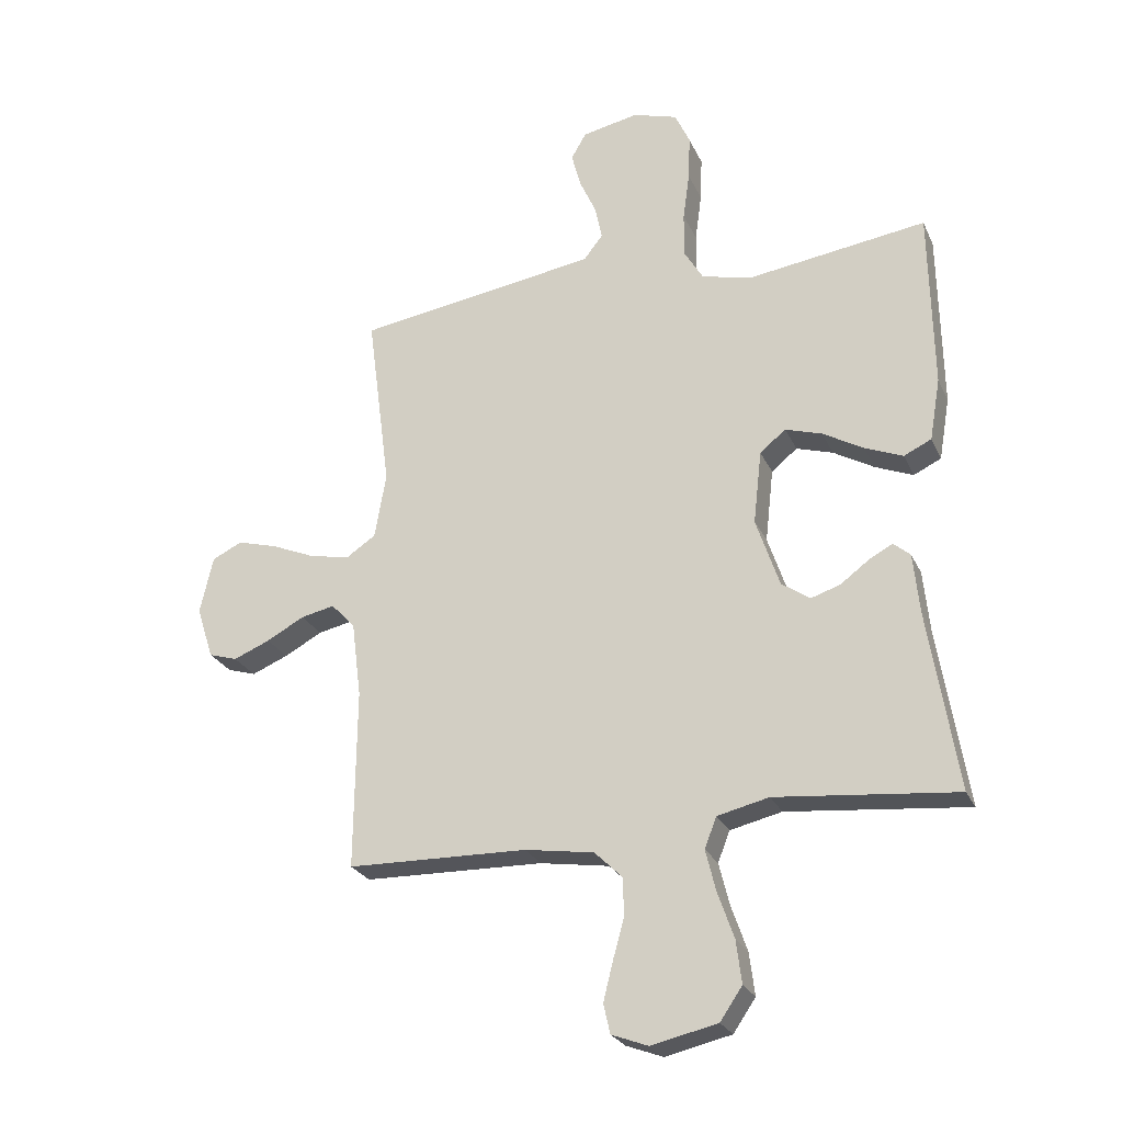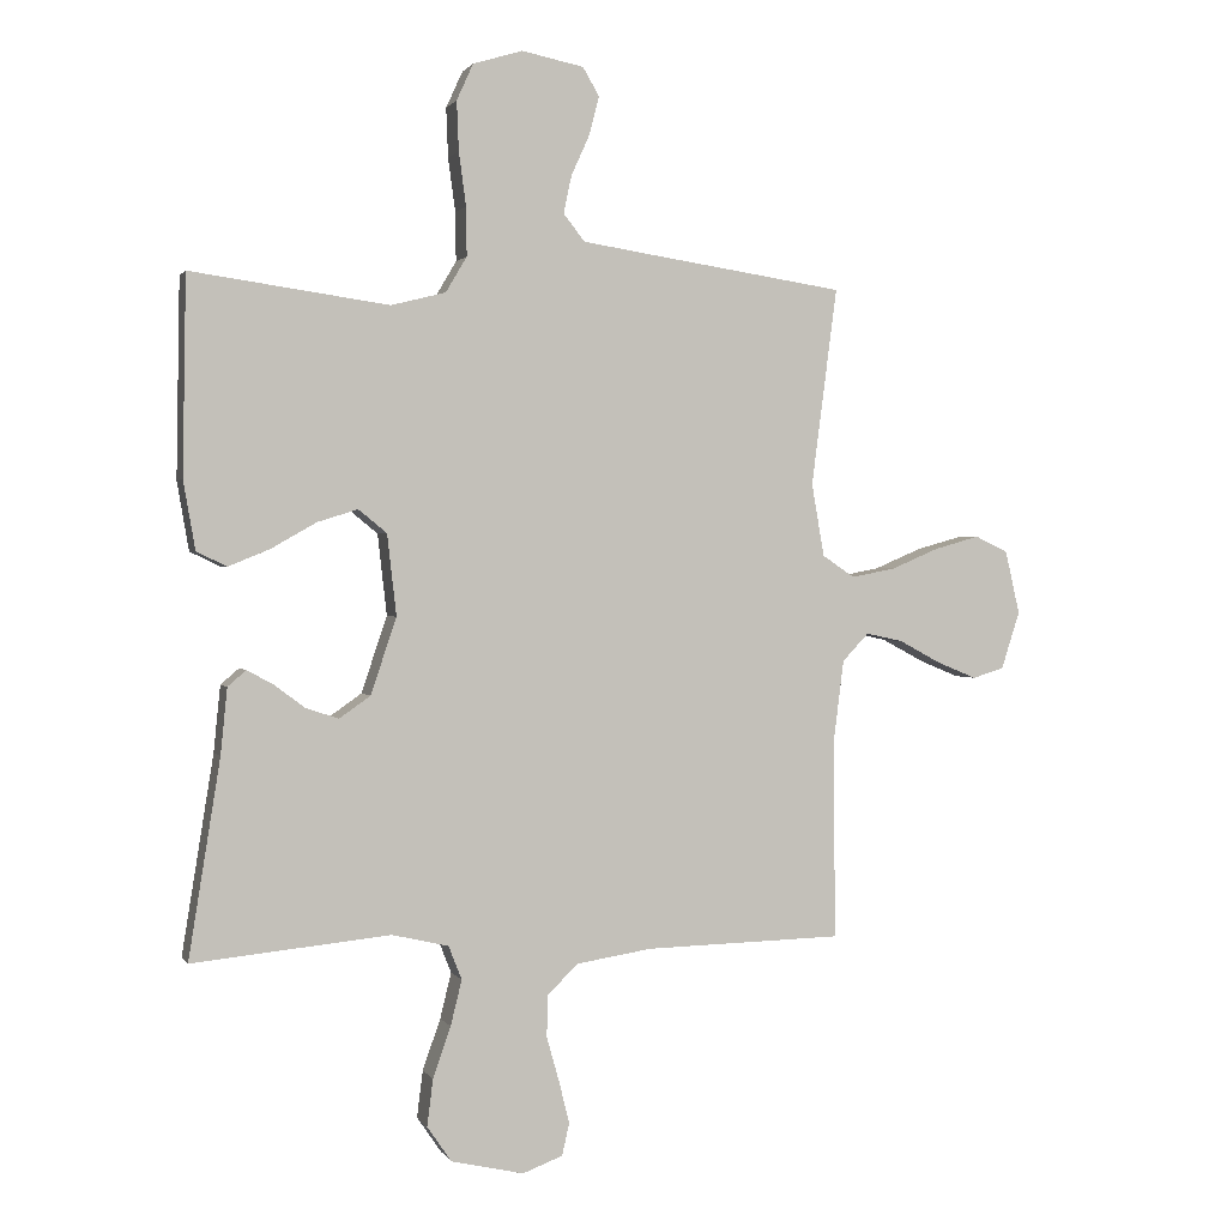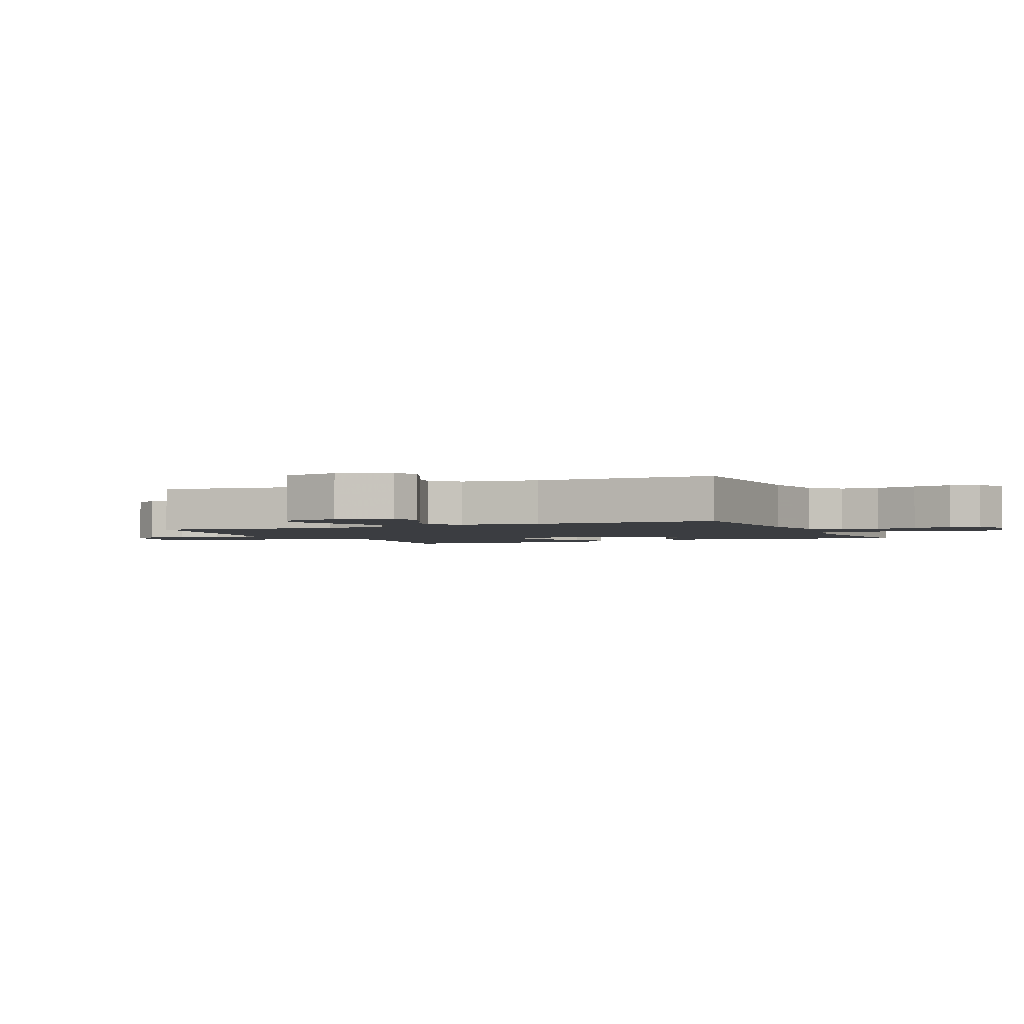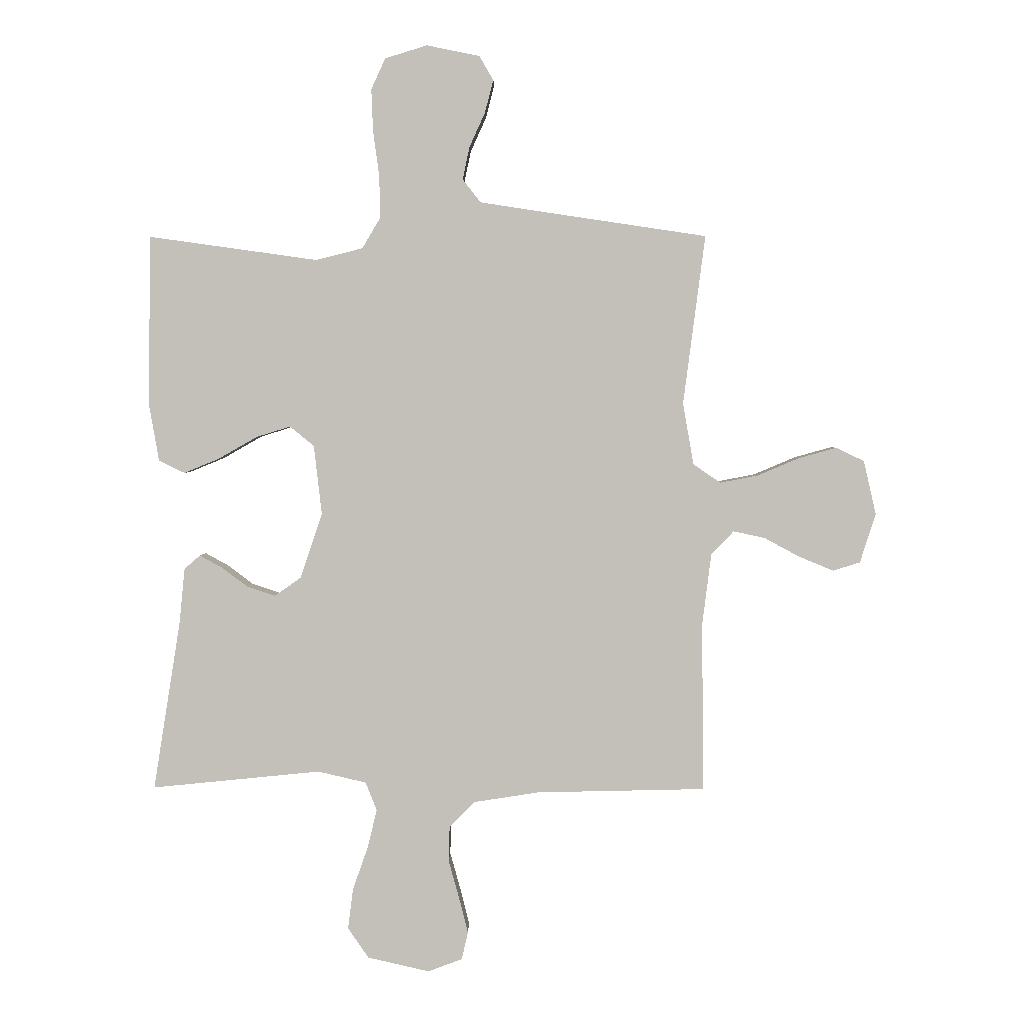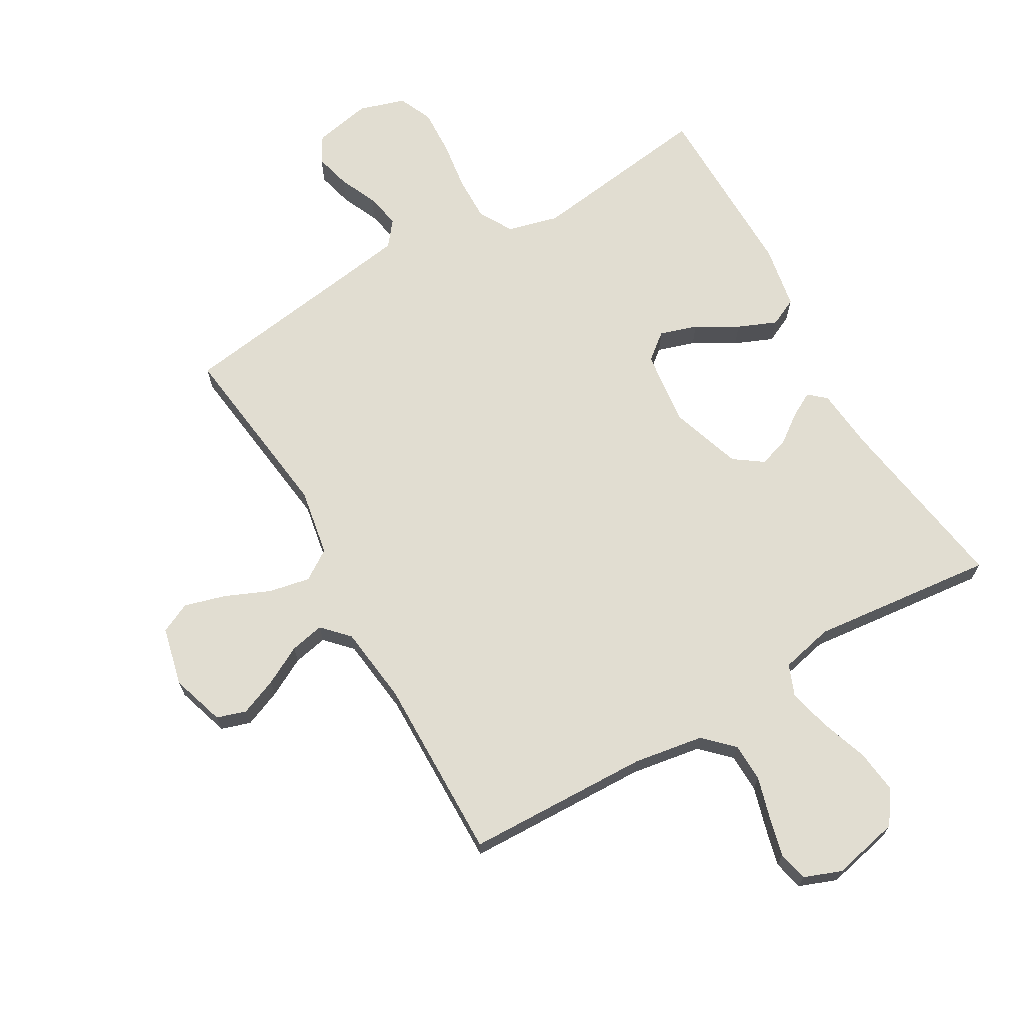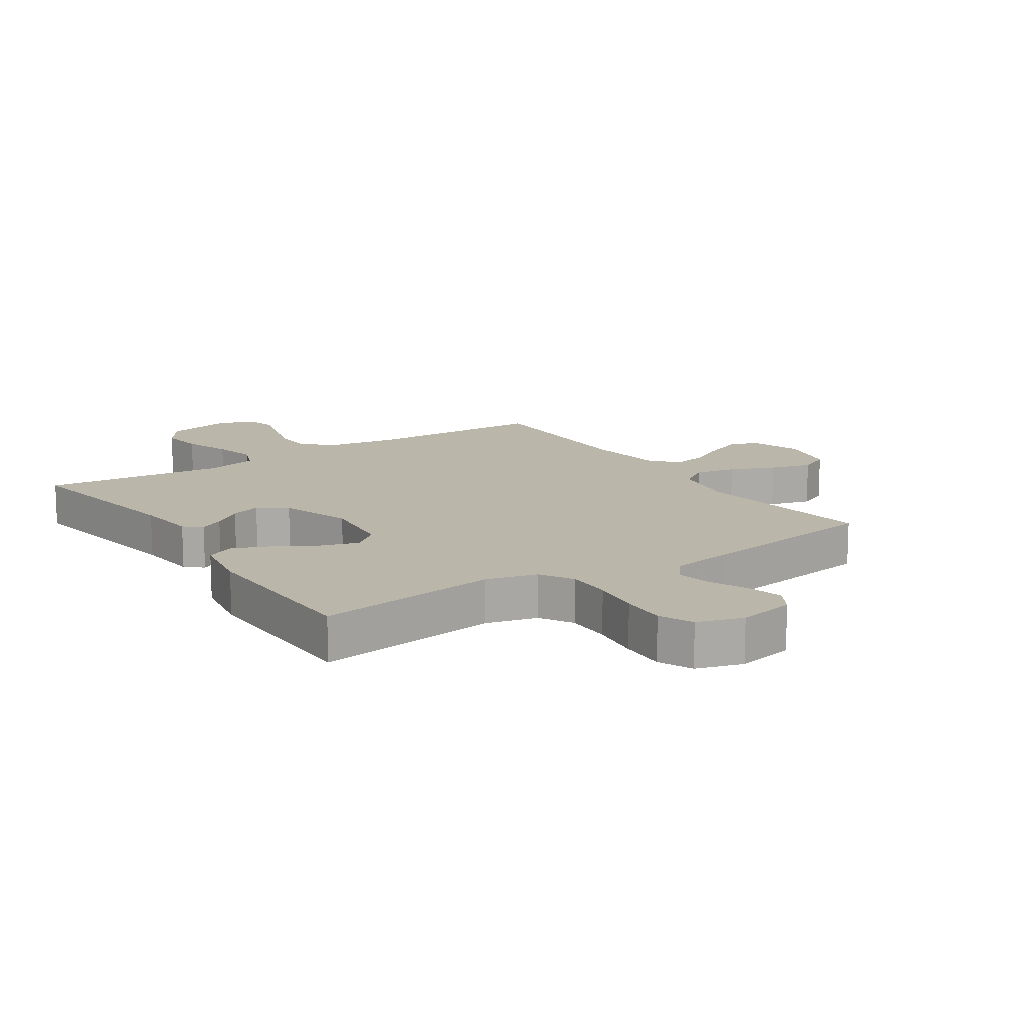
<metadata>
{"format":"obj","ext":"obj","renderer":"f3d","projection":"perspective","resolution":1024,"background":"white","views":[{"elev":-25.5,"azim":-159.7,"up":"+Z"},{"elev":1.2,"azim":-16.5,"up":"+Z"},{"elev":-2.3,"azim":114.4,"up":"+Y"},{"elev":2.7,"azim":1.0,"up":"+Z"},{"elev":68.7,"azim":150.3,"up":"+Y"},{"elev":13.8,"azim":-33.6,"up":"+Y"}]}
</metadata>
<code>
v -0.5 0.07 -0.5
v -0.452 0.07 -0.2
v -0.442 0.07 -0.1
v -0.414 0.07 -0.076
v -0.374 0.07 -0.098
v -0.327 0.07 -0.133
v -0.278 0.07 -0.149
v -0.231 0.07 -0.116
v -0.192 0.07 0
v -0.206 0.07 0.123
v -0.249 0.07 0.158
v -0.31 0.07 0.139
v -0.378 0.07 0.1
v -0.441 0.07 0.074
v -0.487 0.07 0.096
v -0.505 0.07 0.2
v -0.5 0.07 0.5
v -0.2 0.07 0.458
v -0.117 0.07 0.479
v -0.085 0.07 0.533
v -0.086 0.07 0.607
v -0.097 0.07 0.688
v -0.1 0.07 0.763
v -0.075 0.07 0.818
v 0 0.07 0.841
v 0.094 0.07 0.822
v 0.119 0.07 0.779
v 0.104 0.07 0.721
v 0.076 0.07 0.659
v 0.064 0.07 0.602
v 0.096 0.07 0.561
v 0.2 0.07 0.545
v 0.5 0.07 0.5
v 0.461 0.07 0.2
v 0.48 0.07 0.09
v 0.529 0.07 0.057
v 0.596 0.07 0.07
v 0.669 0.07 0.101
v 0.737 0.07 0.12
v 0.787 0.07 0.096
v 0.809 0.07 0
v 0.781 0.07 -0.087
v 0.733 0.07 -0.102
v 0.672 0.07 -0.077
v 0.609 0.07 -0.043
v 0.553 0.07 -0.031
v 0.513 0.07 -0.073
v 0.497 0.07 -0.2
v 0.5 0.07 -0.5
v 0.2 0.07 -0.507
v 0.085 0.07 -0.525
v 0.039 0.07 -0.57
v 0.037 0.07 -0.633
v 0.056 0.07 -0.701
v 0.072 0.07 -0.765
v 0.061 0.07 -0.814
v 0 0.07 -0.837
v -0.11 0.07 -0.812
v -0.147 0.07 -0.758
v -0.138 0.07 -0.687
v -0.111 0.07 -0.61
v -0.094 0.07 -0.541
v -0.114 0.07 -0.49
v -0.2 0.07 -0.47
v -0.5 0 -0.5
v -0.452 0 -0.2
v -0.442 0 -0.1
v -0.414 0 -0.076
v -0.374 0 -0.098
v -0.327 0 -0.133
v -0.278 0 -0.149
v -0.231 0 -0.116
v -0.192 0 0
v -0.206 0 0.123
v -0.249 0 0.158
v -0.31 0 0.139
v -0.378 0 0.1
v -0.441 0 0.074
v -0.487 0 0.096
v -0.505 0 0.2
v -0.5 0 0.5
v -0.2 0 0.458
v -0.117 0 0.479
v -0.085 0 0.533
v -0.086 0 0.607
v -0.097 0 0.688
v -0.1 0 0.763
v -0.075 0 0.818
v 0 0 0.841
v 0.094 0 0.822
v 0.119 0 0.779
v 0.104 0 0.721
v 0.076 0 0.659
v 0.064 0 0.602
v 0.096 0 0.561
v 0.2 0 0.545
v 0.5 0 0.5
v 0.461 0 0.2
v 0.48 0 0.09
v 0.529 0 0.057
v 0.596 0 0.07
v 0.669 0 0.101
v 0.737 0 0.12
v 0.787 0 0.096
v 0.809 0 0
v 0.781 0 -0.087
v 0.733 0 -0.102
v 0.672 0 -0.077
v 0.609 0 -0.043
v 0.553 0 -0.031
v 0.513 0 -0.073
v 0.497 0 -0.2
v 0.5 0 -0.5
v 0.2 0 -0.507
v 0.085 0 -0.525
v 0.039 0 -0.57
v 0.037 0 -0.633
v 0.056 0 -0.701
v 0.072 0 -0.765
v 0.061 0 -0.814
v 0 0 -0.837
v -0.11 0 -0.812
v -0.147 0 -0.758
v -0.138 0 -0.687
v -0.111 0 -0.61
v -0.094 0 -0.541
v -0.114 0 -0.49
v -0.2 0 -0.47
f 59 60 61
f 58 59 61
f 57 58 61
f 56 57 61
f 55 56 61
f 54 55 61
f 53 54 61
f 52 53 61 62
f 51 52 62 63
f 48 49 50
f 51 63 64
f 50 51 64
f 48 50 64
f 47 48 64
f 43 44 45
f 42 43 45
f 41 42 45
f 40 41 45
f 39 40 45
f 38 39 45
f 37 38 45
f 36 37 45 46
f 47 64 1
f 46 47 1
f 36 46 1
f 35 36 1
f 27 28 29
f 26 27 29
f 25 26 29
f 24 25 29
f 23 24 29
f 22 23 29
f 21 22 29
f 20 21 29 30
f 19 20 30 31
f 16 17 18
f 15 16 18
f 14 15 18
f 13 14 18
f 12 13 18
f 11 12 18 19
f 19 31 32
f 11 19 32
f 10 11 32
f 4 5 6
f 3 4 6
f 2 3 6
f 2 6 7
f 1 2 7
f 1 7 8
f 35 1 8
f 34 35 8
f 32 33 34
f 10 32 34
f 9 10 34
f 8 9 34
f 125 124 123
f 125 123 122
f 125 122 121
f 125 121 120
f 125 120 119
f 125 119 118
f 125 118 117
f 126 125 117 116
f 127 126 116 115
f 114 113 112
f 128 127 115
f 128 115 114
f 128 114 112
f 128 112 111
f 109 108 107
f 109 107 106
f 109 106 105
f 109 105 104
f 109 104 103
f 109 103 102
f 109 102 101
f 110 109 101 100
f 65 128 111
f 65 111 110
f 65 110 100
f 65 100 99
f 93 92 91
f 93 91 90
f 93 90 89
f 93 89 88
f 93 88 87
f 93 87 86
f 93 86 85
f 94 93 85 84
f 95 94 84 83
f 82 81 80
f 82 80 79
f 82 79 78
f 82 78 77
f 82 77 76
f 83 82 76 75
f 96 95 83
f 96 83 75
f 96 75 74
f 70 69 68
f 70 68 67
f 70 67 66
f 71 70 66
f 71 66 65
f 72 71 65
f 72 65 99
f 72 99 98
f 98 97 96
f 98 96 74
f 98 74 73
f 98 73 72
f 1 65 66 2
f 2 66 67 3
f 3 67 68 4
f 4 68 69 5
f 5 69 70 6
f 6 70 71 7
f 7 71 72 8
f 8 72 73 9
f 9 73 74 10
f 10 74 75 11
f 11 75 76 12
f 12 76 77 13
f 13 77 78 14
f 14 78 79 15
f 15 79 80 16
f 16 80 81 17
f 17 81 82 18
f 18 82 83 19
f 19 83 84 20
f 20 84 85 21
f 21 85 86 22
f 22 86 87 23
f 23 87 88 24
f 24 88 89 25
f 25 89 90 26
f 26 90 91 27
f 27 91 92 28
f 28 92 93 29
f 29 93 94 30
f 30 94 95 31
f 31 95 96 32
f 32 96 97 33
f 33 97 98 34
f 34 98 99 35
f 35 99 100 36
f 36 100 101 37
f 37 101 102 38
f 38 102 103 39
f 39 103 104 40
f 40 104 105 41
f 41 105 106 42
f 42 106 107 43
f 43 107 108 44
f 44 108 109 45
f 45 109 110 46
f 46 110 111 47
f 47 111 112 48
f 48 112 113 49
f 49 113 114 50
f 50 114 115 51
f 51 115 116 52
f 52 116 117 53
f 53 117 118 54
f 54 118 119 55
f 55 119 120 56
f 56 120 121 57
f 57 121 122 58
f 58 122 123 59
f 59 123 124 60
f 60 124 125 61
f 61 125 126 62
f 62 126 127 63
f 63 127 128 64
f 64 128 65 1

</code>
